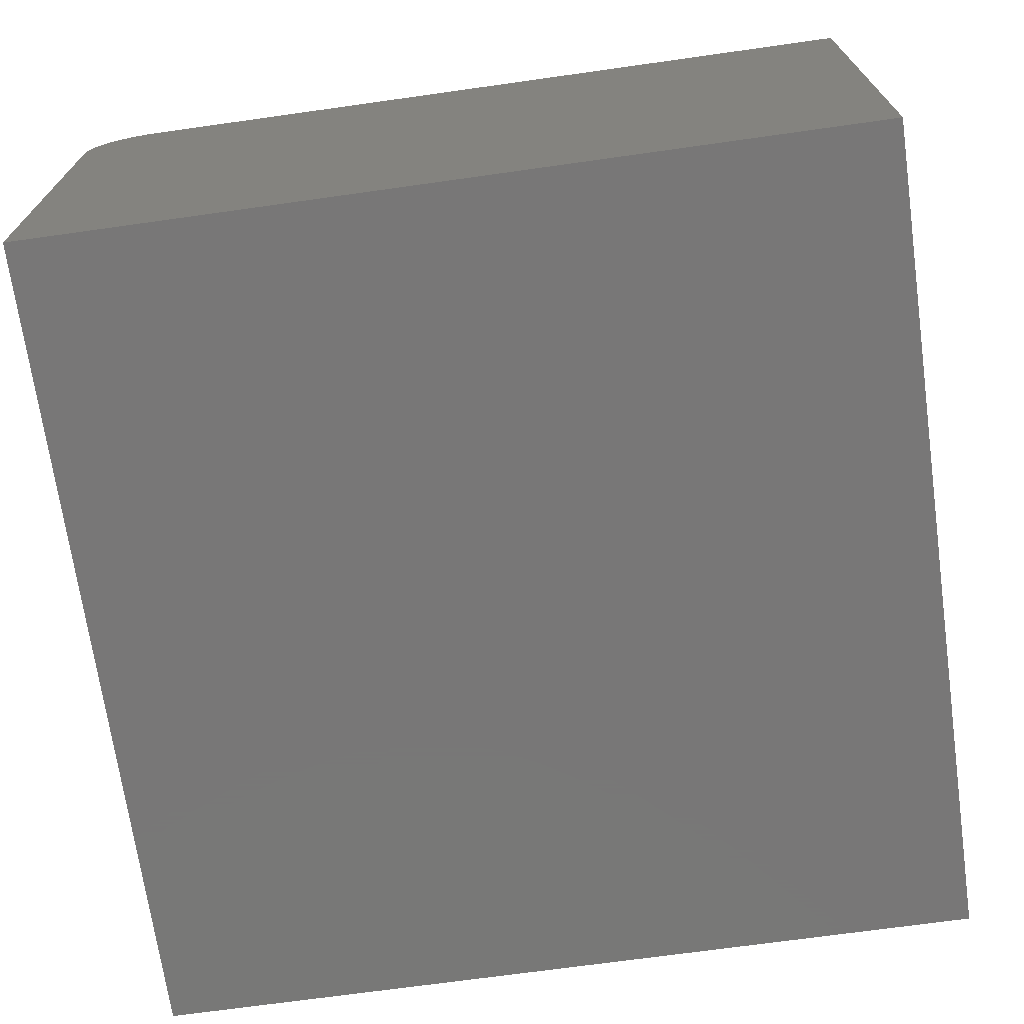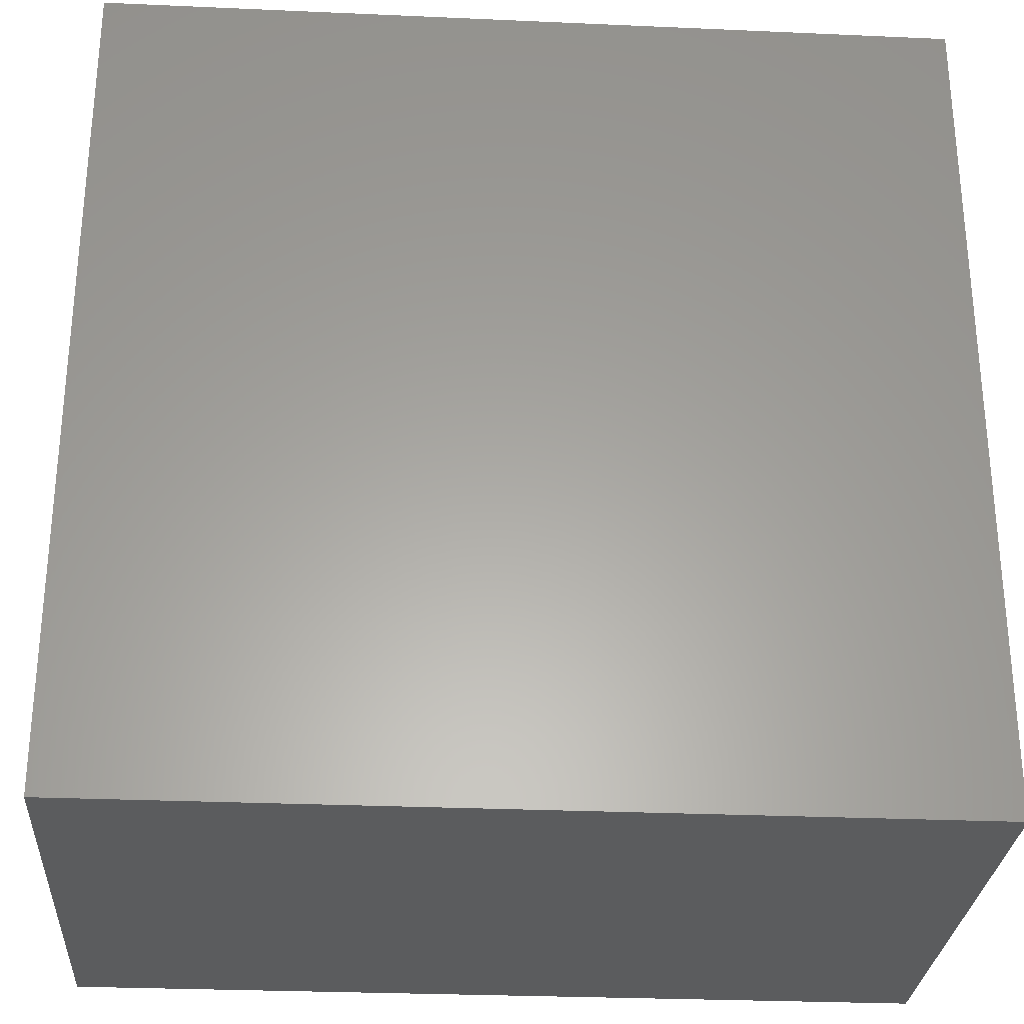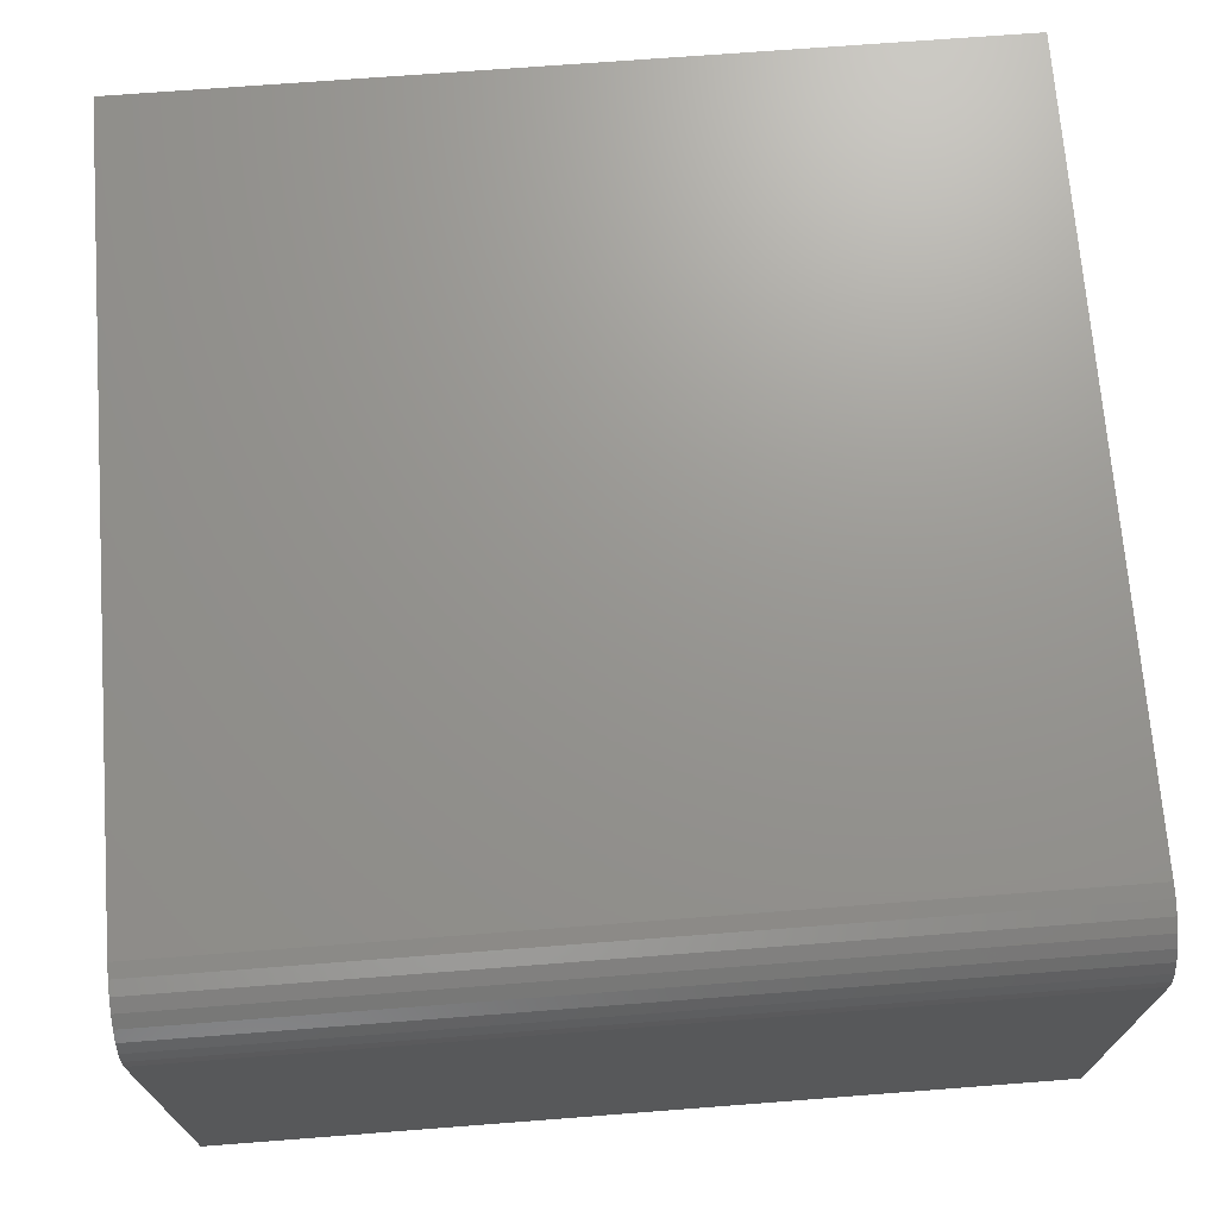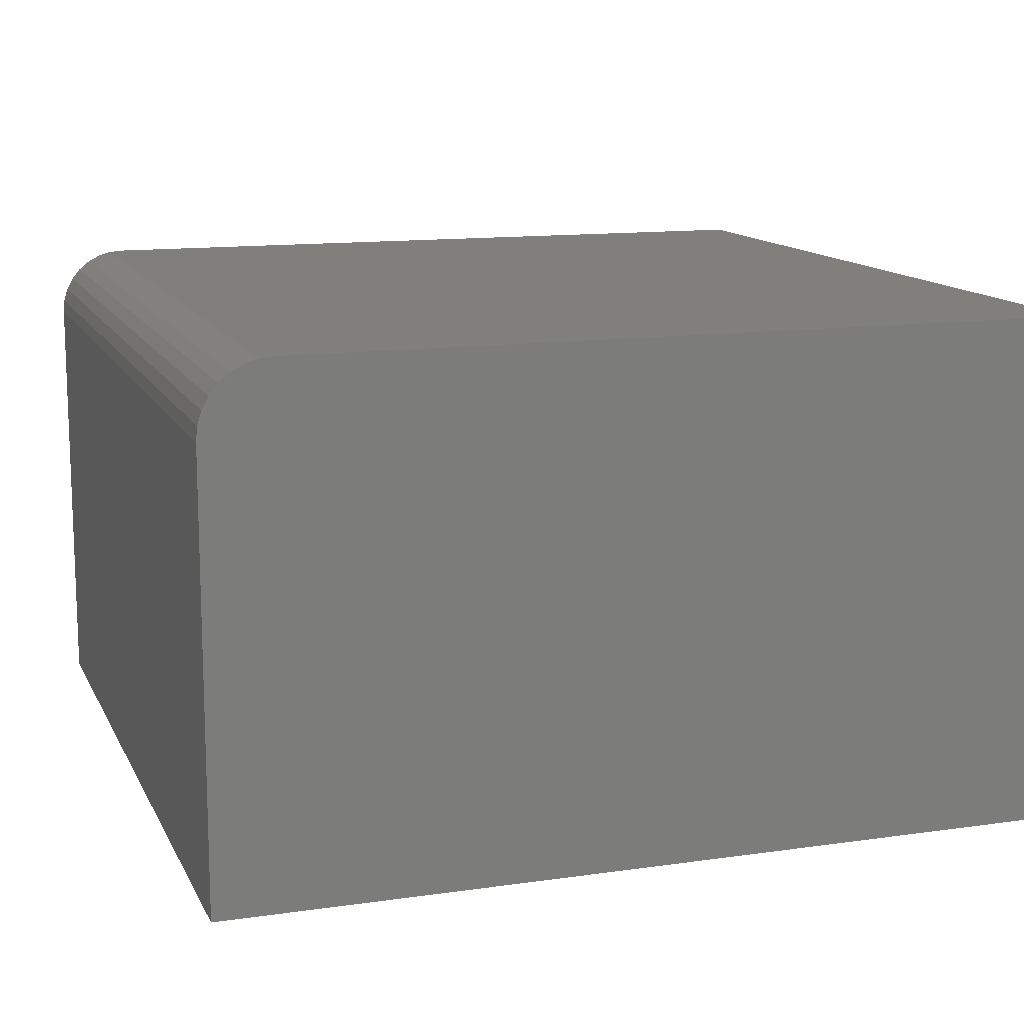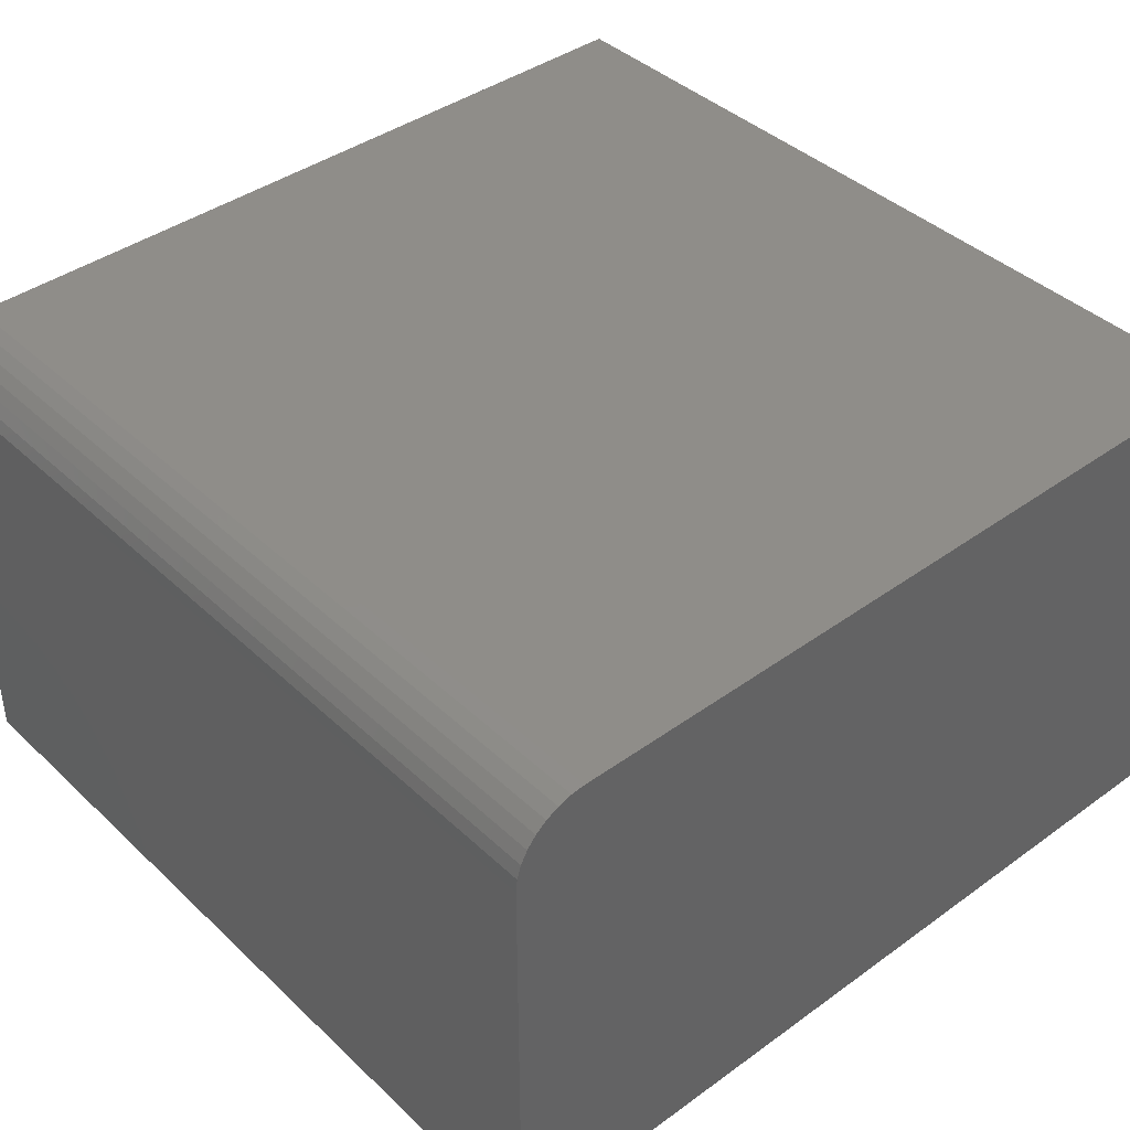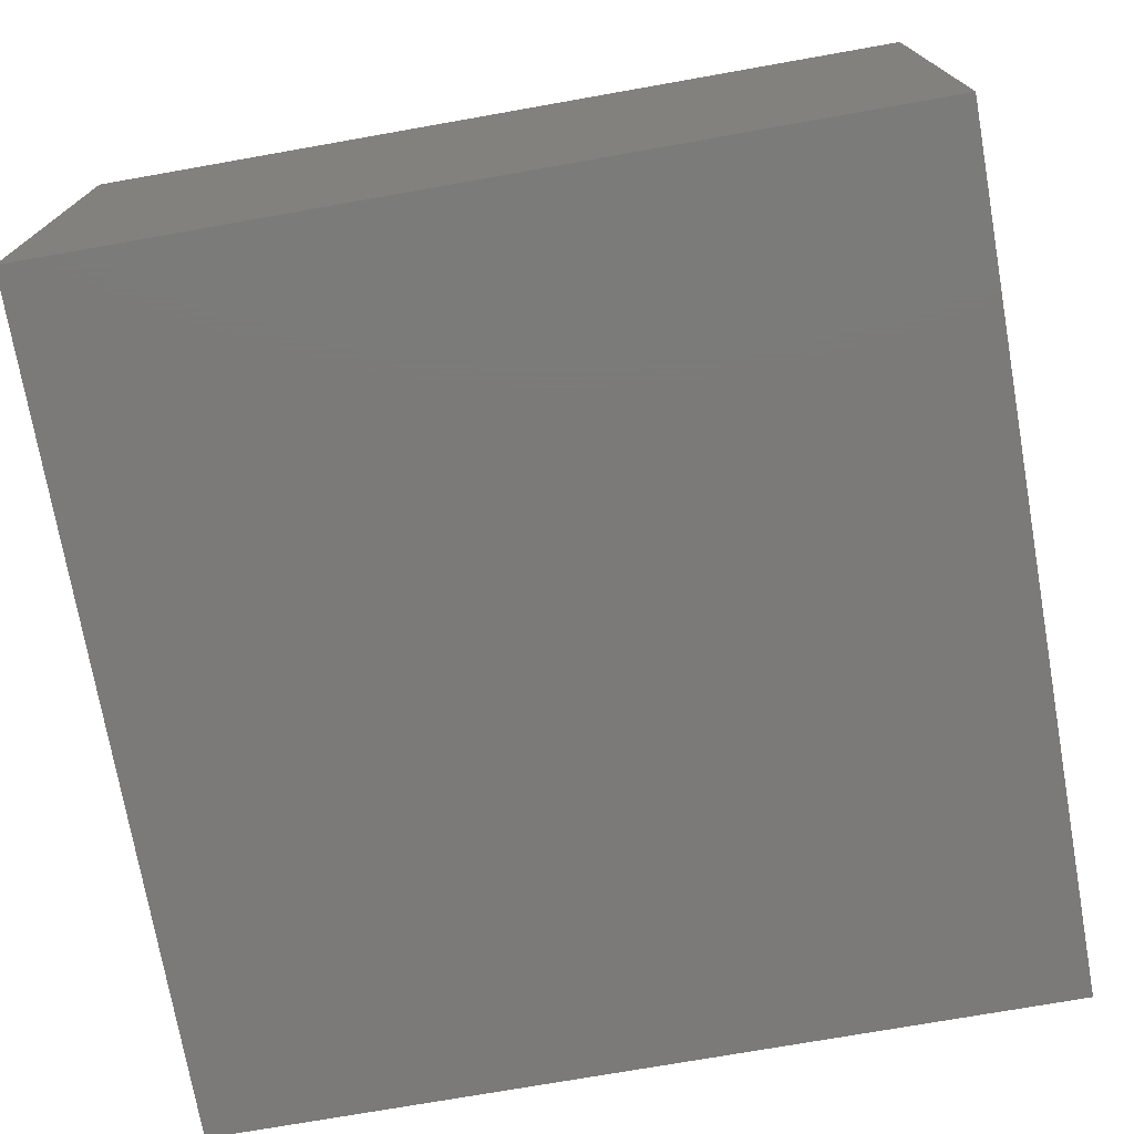
<metadata>
{"format":"stl","ext":"stl","renderer":"f3d","projection":"perspective","resolution":1024,"background":"white","views":[{"elev":-70.2,"azim":98.0,"up":"+Y"},{"elev":-28.6,"azim":-3.8,"up":"+Z"},{"elev":70.6,"azim":-4.4,"up":"+Y"},{"elev":12.9,"azim":71.7,"up":"+Y"},{"elev":40.8,"azim":48.6,"up":"+Y"},{"elev":-73.7,"azim":-170.0,"up":"+Y"}]}
</metadata>
<code>
# stl→obj: 24 verts, 44 faces
v -0.375 -0.2266 0.75
v 0.375 -0.2266 0.75
v -0.375 0.1609 0.75
v 0.375 0.1609 0.75
v -0.375 0.1731 0.7488
v -0.375 0.1849 0.7452
v -0.375 0.1957 0.7395
v -0.375 0.2051 0.7317
v -0.375 0.2129 0.7222
v -0.375 0.2187 0.7114
v -0.375 0.2222 0.6997
v -0.375 0.2234 0.6875
v -0.375 0.2234 0
v -0.375 -0.2266 0
v 0.375 0.2234 0
v 0.375 0.2234 0.6875
v 0.375 -0.2266 0
v 0.375 0.2222 0.6997
v 0.375 0.2187 0.7114
v 0.375 0.2129 0.7222
v 0.375 0.2051 0.7317
v 0.375 0.1957 0.7395
v 0.375 0.1849 0.7452
v 0.375 0.1731 0.7488
f 1 2 3
f 3 2 4
f 1 3 5
f 1 5 6
f 1 6 7
f 1 7 8
f 1 8 9
f 1 9 10
f 1 10 11
f 1 11 12
f 1 12 13
f 1 13 14
f 15 13 16
f 16 13 12
f 2 17 15
f 2 15 16
f 2 16 18
f 2 18 19
f 2 19 20
f 2 20 21
f 2 21 22
f 2 22 23
f 2 23 24
f 2 24 4
f 16 12 18
f 18 12 11
f 18 11 19
f 19 11 10
f 19 10 20
f 20 10 9
f 20 9 21
f 21 9 8
f 21 8 22
f 22 8 7
f 22 7 23
f 23 7 6
f 23 6 24
f 24 6 5
f 24 5 4
f 4 5 3
f 14 13 17
f 17 13 15
f 14 17 1
f 1 17 2

</code>
